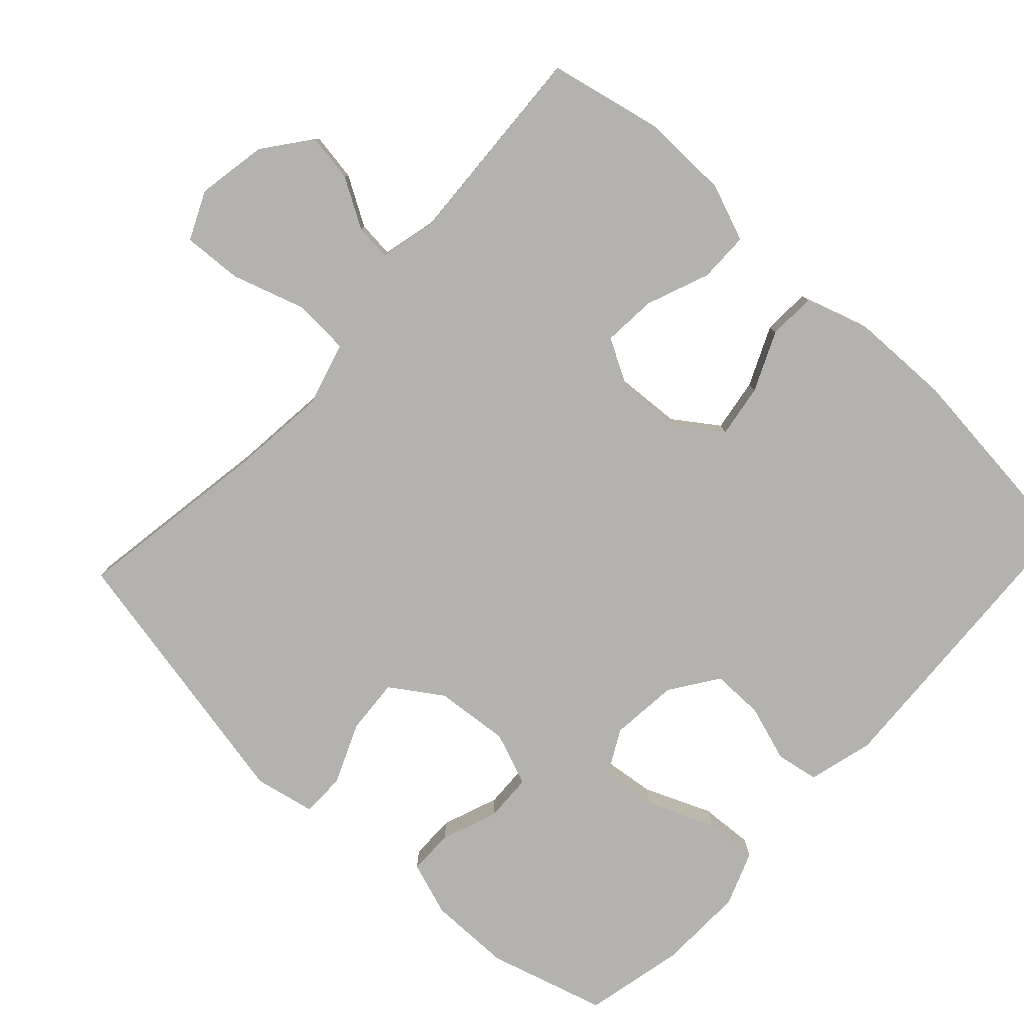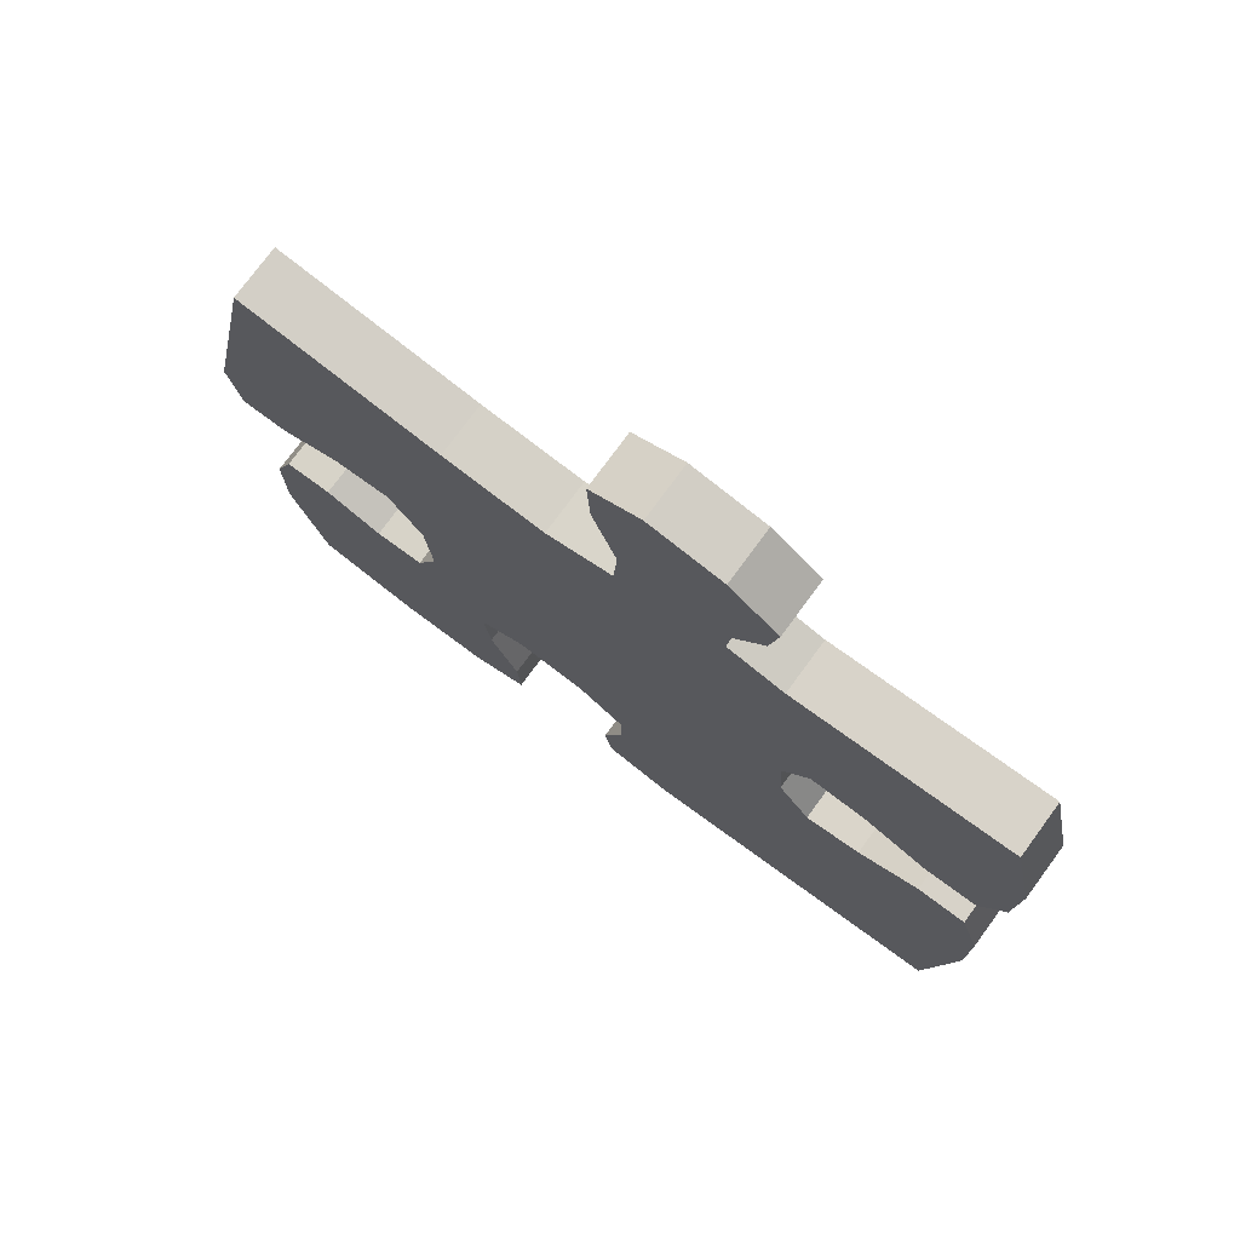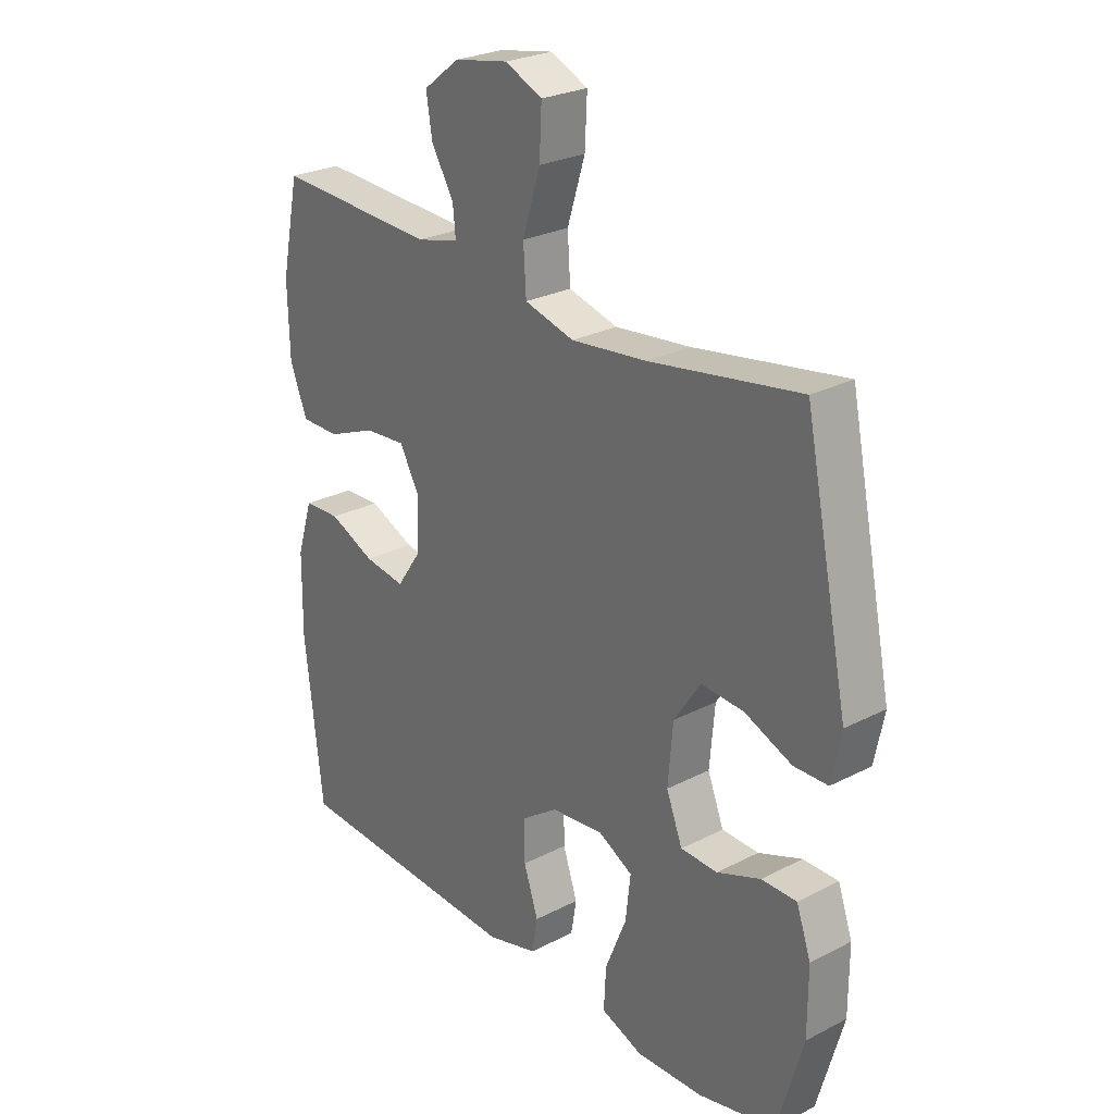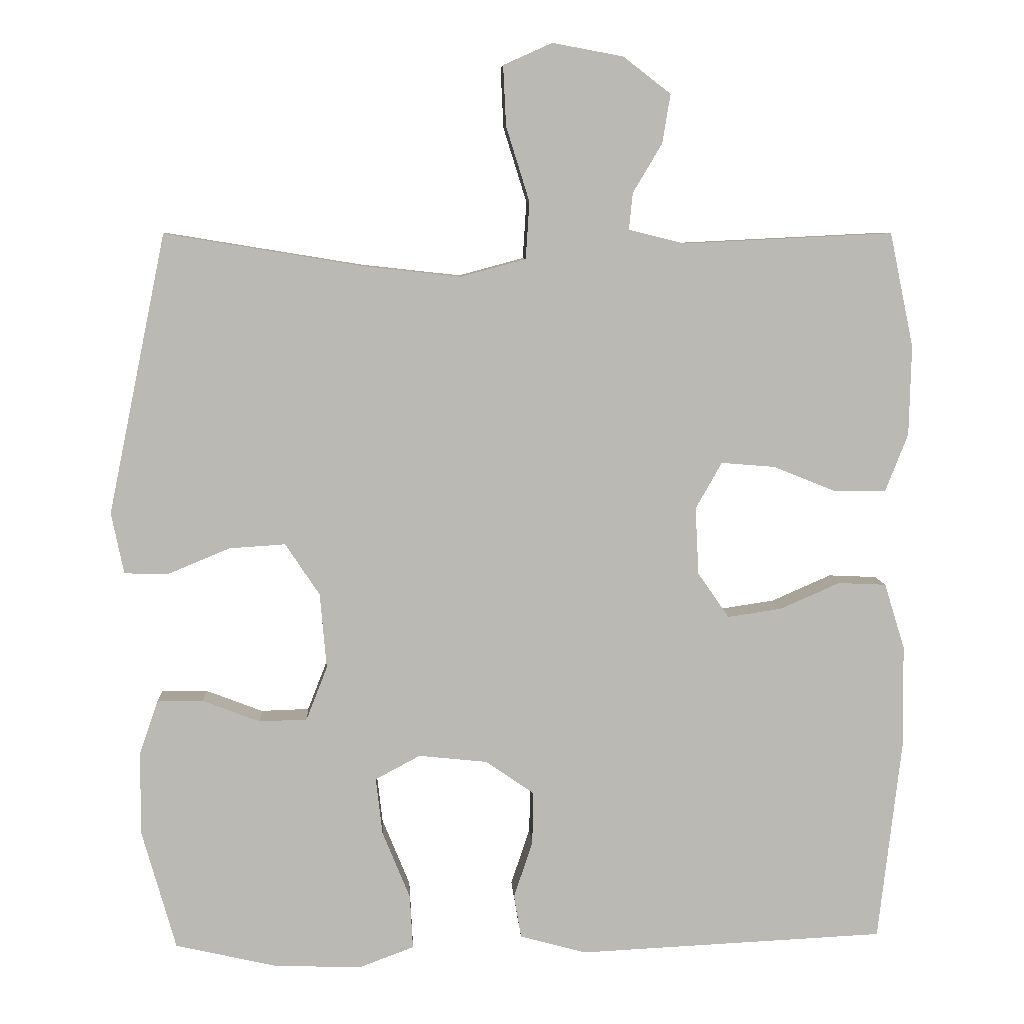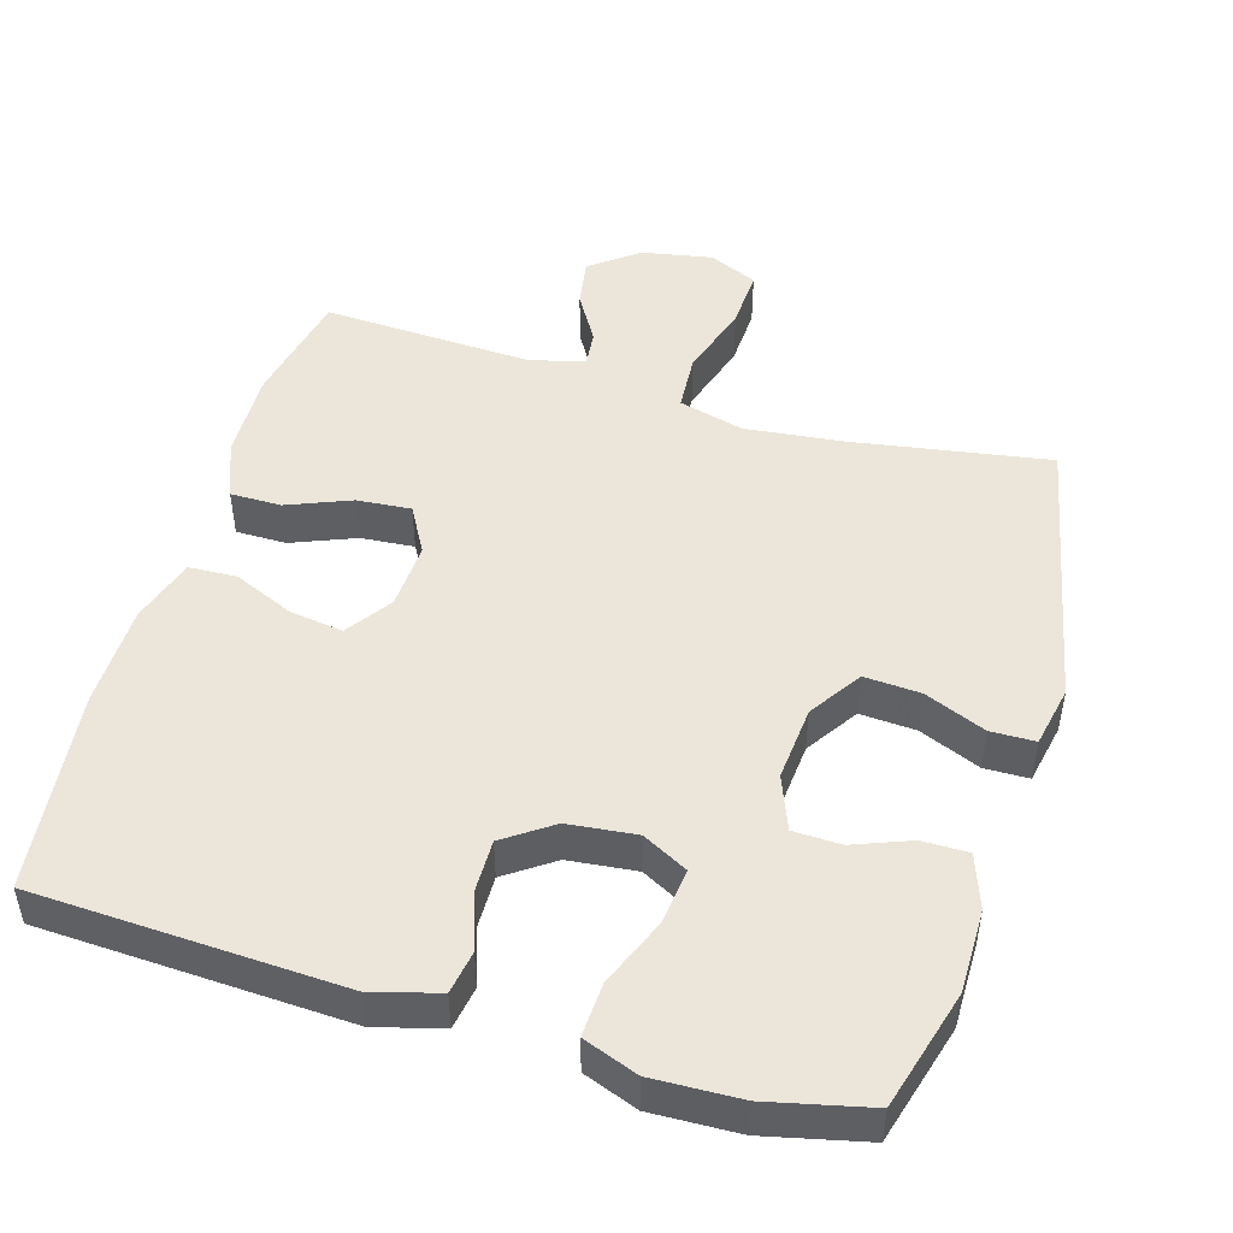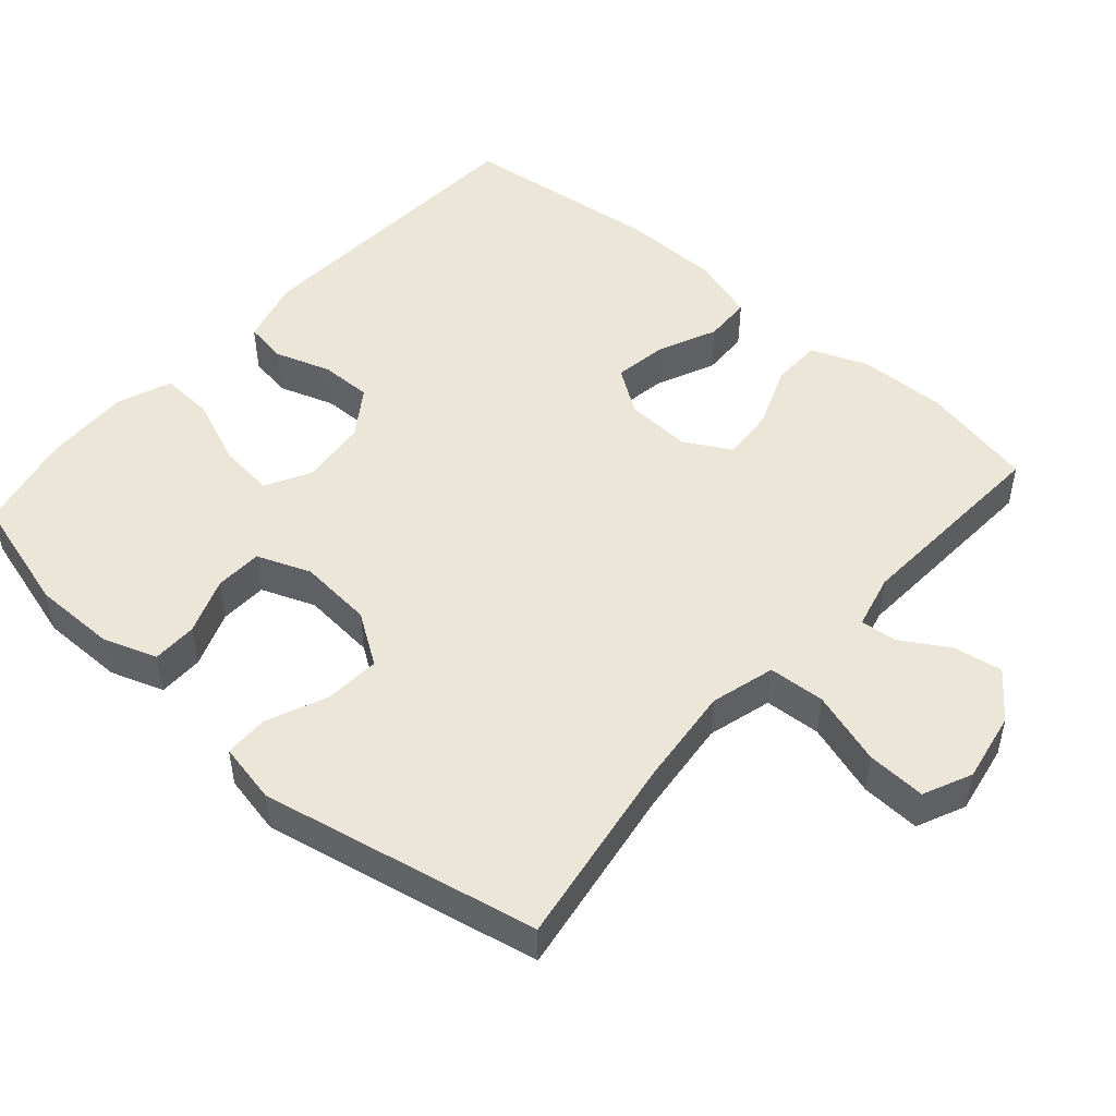
<metadata>
{"format":"obj","ext":"obj","renderer":"f3d","projection":"perspective","resolution":1024,"background":"white","views":[{"elev":-79.8,"azim":47.6,"up":"+Y"},{"elev":76.5,"azim":36.3,"up":"+Z"},{"elev":26.2,"azim":-129.2,"up":"+Z"},{"elev":7.3,"azim":-3.1,"up":"+Z"},{"elev":48.4,"azim":-163.5,"up":"+Y"},{"elev":49.1,"azim":-48.5,"up":"+Y"}]}
</metadata>
<code>
v 0.5 0.07 -0.5
v 0.079 0.07 -0.52
v -0.012 0.07 -0.495
v -0.022 0.07 -0.436
v 0.004 0.07 -0.358
v 0.005 0.07 -0.286
v -0.061 0.07 -0.24
v -0.155 0.07 -0.23
v -0.217 0.07 -0.263
v -0.208 0.07 -0.341
v -0.17 0.07 -0.434
v -0.166 0.07 -0.508
v -0.241 0.07 -0.536
v -0.361 0.07 -0.532
v -0.5 0.07 -0.5
v -0.546 0.07 -0.337
v -0.546 0.07 -0.222
v -0.52 0.07 -0.148
v -0.457 0.07 -0.148
v -0.379 0.07 -0.178
v -0.313 0.07 -0.176
v -0.284 0.07 -0.102
v -0.293 0.07 0.001
v -0.34 0.07 0.072
v -0.417 0.07 0.067
v -0.501 0.07 0.032
v -0.562 0.07 0.033
v -0.579 0.07 0.117
v -0.5 0.07 0.5
v -0.231 0.07 0.456
v -0.095 0.07 0.441
v -0.006 0.07 0.465
v -0.001 0.07 0.543
v -0.033 0.07 0.645
v -0.037 0.07 0.727
v 0.03 0.07 0.757
v 0.127 0.07 0.739
v 0.192 0.07 0.689
v 0.181 0.07 0.622
v 0.141 0.07 0.555
v 0.136 0.07 0.505
v 0.212 0.07 0.486
v 0.5 0.07 0.5
v 0.533 0.07 0.343
v 0.53 0.07 0.22
v 0.499 0.07 0.141
v 0.429 0.07 0.141
v 0.342 0.07 0.176
v 0.268 0.07 0.182
v 0.232 0.07 0.118
v 0.237 0.07 0.026
v 0.28 0.07 -0.036
v 0.354 0.07 -0.025
v 0.436 0.07 0.011
v 0.502 0.07 0.008
v 0.53 0.07 -0.082
v 0.532 0.07 -0.22
v 0.5 0 -0.5
v 0.079 0 -0.52
v -0.012 0 -0.495
v -0.022 0 -0.436
v 0.004 0 -0.358
v 0.005 0 -0.286
v -0.061 0 -0.24
v -0.155 0 -0.23
v -0.217 0 -0.263
v -0.208 0 -0.341
v -0.17 0 -0.434
v -0.166 0 -0.508
v -0.241 0 -0.536
v -0.361 0 -0.532
v -0.5 0 -0.5
v -0.546 0 -0.337
v -0.546 0 -0.222
v -0.52 0 -0.148
v -0.457 0 -0.148
v -0.379 0 -0.178
v -0.313 0 -0.176
v -0.284 0 -0.102
v -0.293 0 0.001
v -0.34 0 0.072
v -0.417 0 0.067
v -0.501 0 0.032
v -0.562 0 0.033
v -0.579 0 0.117
v -0.5 0 0.5
v -0.231 0 0.456
v -0.095 0 0.441
v -0.006 0 0.465
v -0.001 0 0.543
v -0.033 0 0.645
v -0.037 0 0.727
v 0.03 0 0.757
v 0.127 0 0.739
v 0.192 0 0.689
v 0.181 0 0.622
v 0.141 0 0.555
v 0.136 0 0.505
v 0.212 0 0.486
v 0.5 0 0.5
v 0.533 0 0.343
v 0.53 0 0.22
v 0.499 0 0.141
v 0.429 0 0.141
v 0.342 0 0.176
v 0.268 0 0.182
v 0.232 0 0.118
v 0.237 0 0.026
v 0.28 0 -0.036
v 0.354 0 -0.025
v 0.436 0 0.011
v 0.502 0 0.008
v 0.53 0 -0.082
v 0.532 0 -0.22
f 53 54 55 56
f 52 53 56 57
f 45 46 47 48
f 45 48 49
f 42 43 44 45
f 41 42 45 49
f 37 38 39 40
f 37 40 41
f 36 37 41
f 33 34 35 36
f 32 33 36 41
f 27 28 29 30
f 25 26 27 30
f 24 25 30 31
f 23 24 31 32
f 17 18 19 20
f 17 20 21
f 16 17 21
f 15 16 21
f 14 15 21
f 13 14 21 22
f 10 11 12 13
f 9 10 13 22
f 2 3 4 5
f 2 5 6
f 52 57 1 2
f 51 52 2 6
f 50 51 6 7
f 49 50 7 8
f 23 32 41 49
f 22 23 49
f 8 9 22 49
f 113 112 111 110
f 114 113 110 109
f 105 104 103 102
f 106 105 102
f 102 101 100 99
f 106 102 99 98
f 97 96 95 94
f 98 97 94
f 98 94 93
f 93 92 91 90
f 98 93 90 89
f 87 86 85 84
f 87 84 83 82
f 88 87 82 81
f 89 88 81 80
f 77 76 75 74
f 78 77 74
f 78 74 73
f 78 73 72
f 78 72 71
f 79 78 71 70
f 70 69 68 67
f 79 70 67 66
f 62 61 60 59
f 63 62 59
f 59 58 114 109
f 63 59 109 108
f 64 63 108 107
f 65 64 107 106
f 106 98 89 80
f 106 80 79
f 106 79 66 65
f 1 58 59 2
f 2 59 60 3
f 3 60 61 4
f 4 61 62 5
f 5 62 63 6
f 6 63 64 7
f 7 64 65 8
f 8 65 66 9
f 9 66 67 10
f 10 67 68 11
f 11 68 69 12
f 12 69 70 13
f 13 70 71 14
f 14 71 72 15
f 15 72 73 16
f 16 73 74 17
f 17 74 75 18
f 18 75 76 19
f 19 76 77 20
f 20 77 78 21
f 21 78 79 22
f 22 79 80 23
f 23 80 81 24
f 24 81 82 25
f 25 82 83 26
f 26 83 84 27
f 27 84 85 28
f 28 85 86 29
f 29 86 87 30
f 30 87 88 31
f 31 88 89 32
f 32 89 90 33
f 33 90 91 34
f 34 91 92 35
f 35 92 93 36
f 36 93 94 37
f 37 94 95 38
f 38 95 96 39
f 39 96 97 40
f 40 97 98 41
f 41 98 99 42
f 42 99 100 43
f 43 100 101 44
f 44 101 102 45
f 45 102 103 46
f 46 103 104 47
f 47 104 105 48
f 48 105 106 49
f 49 106 107 50
f 50 107 108 51
f 51 108 109 52
f 52 109 110 53
f 53 110 111 54
f 54 111 112 55
f 55 112 113 56
f 56 113 114 57
f 57 114 58 1

</code>
